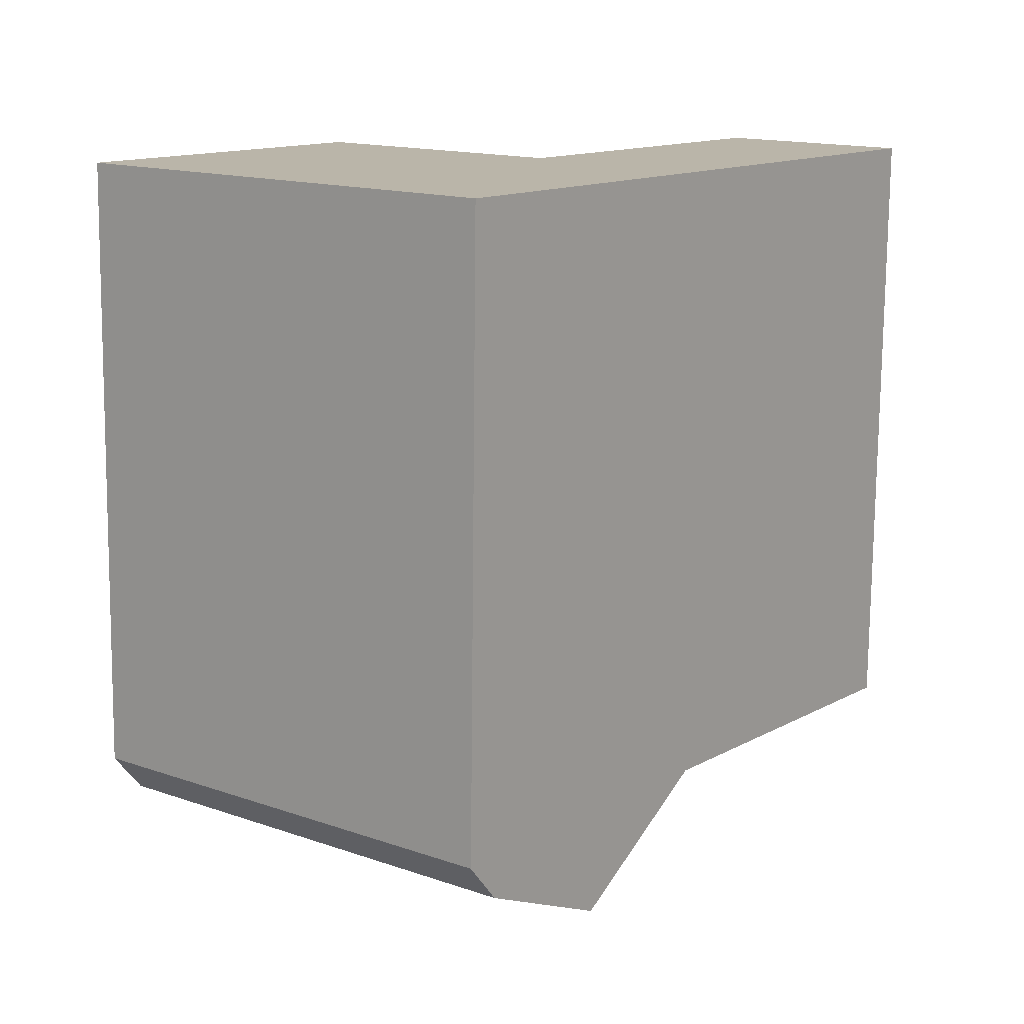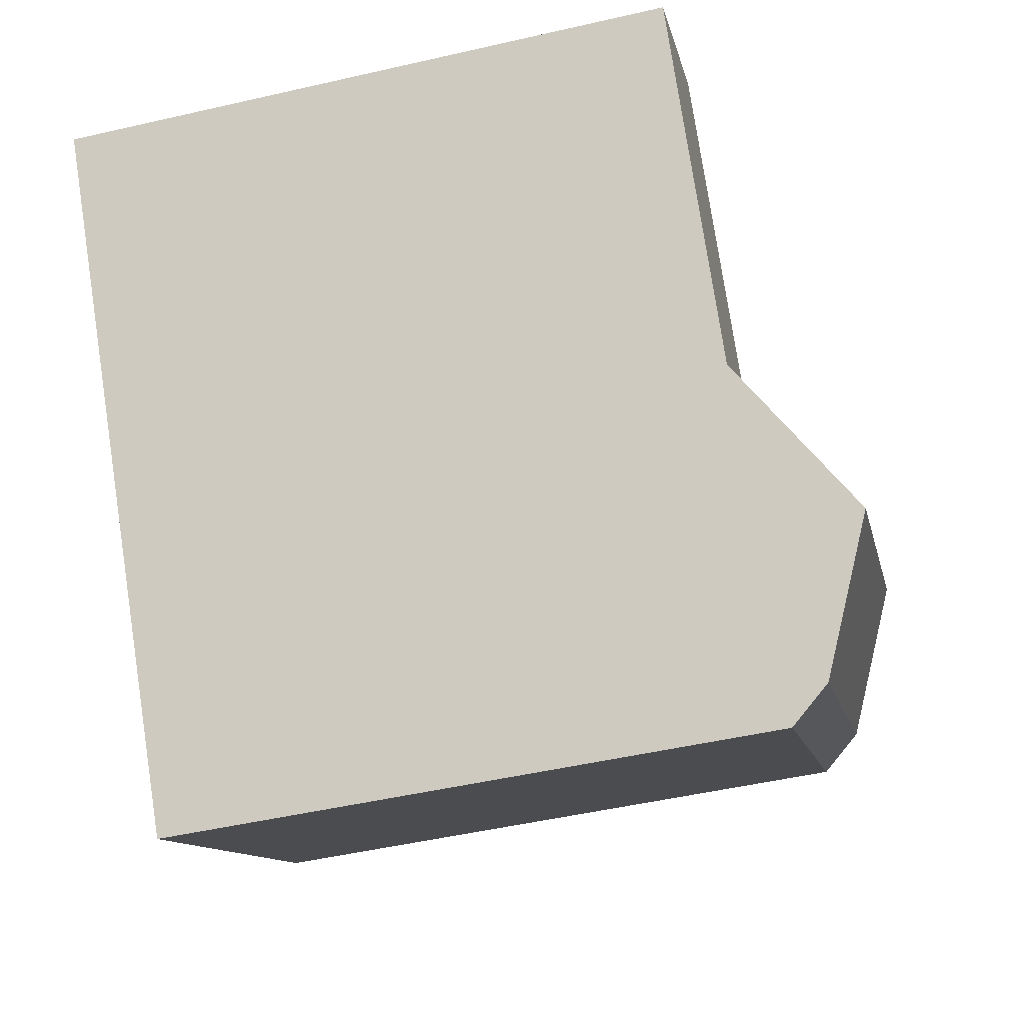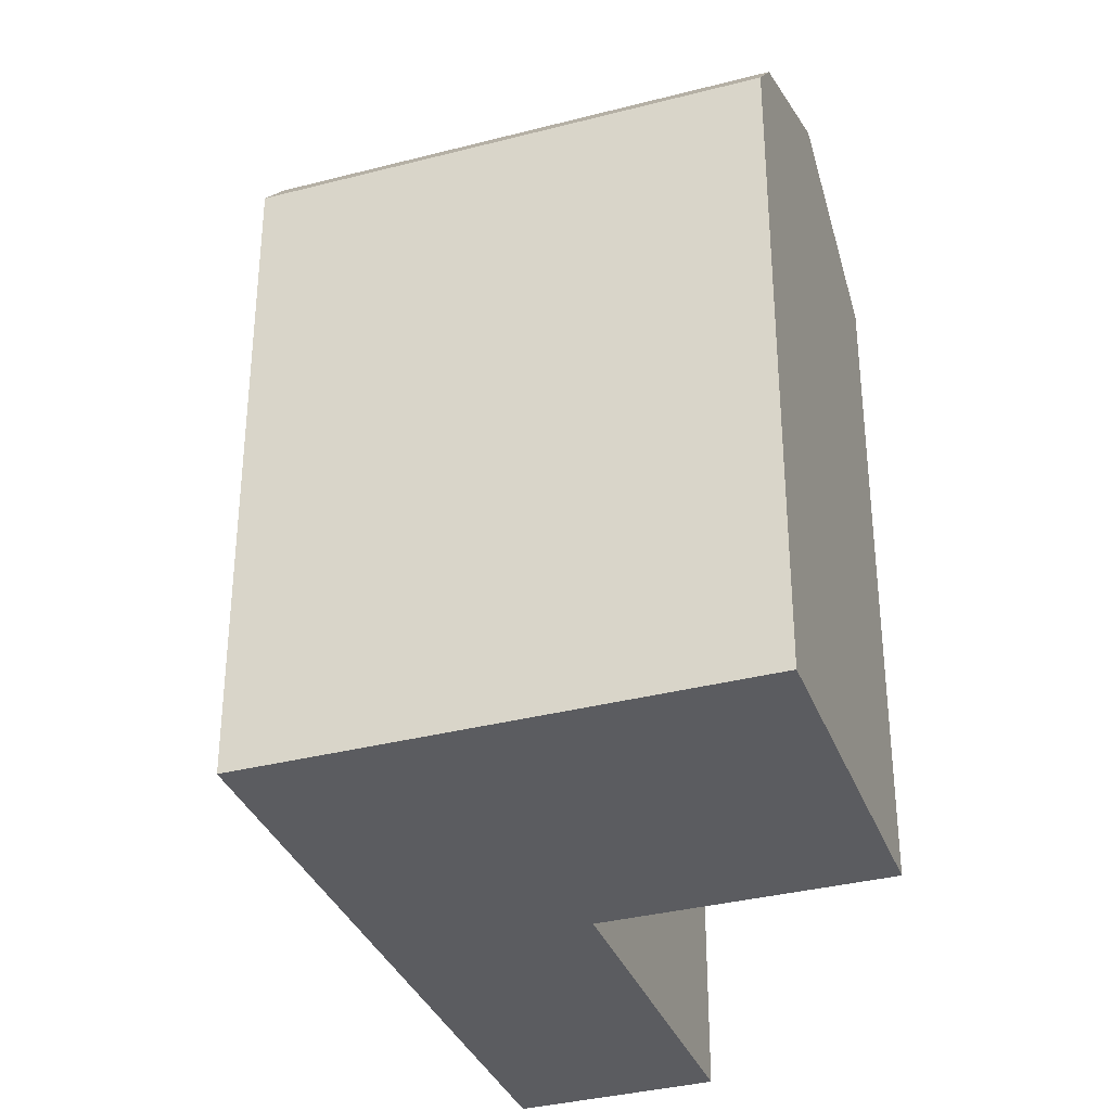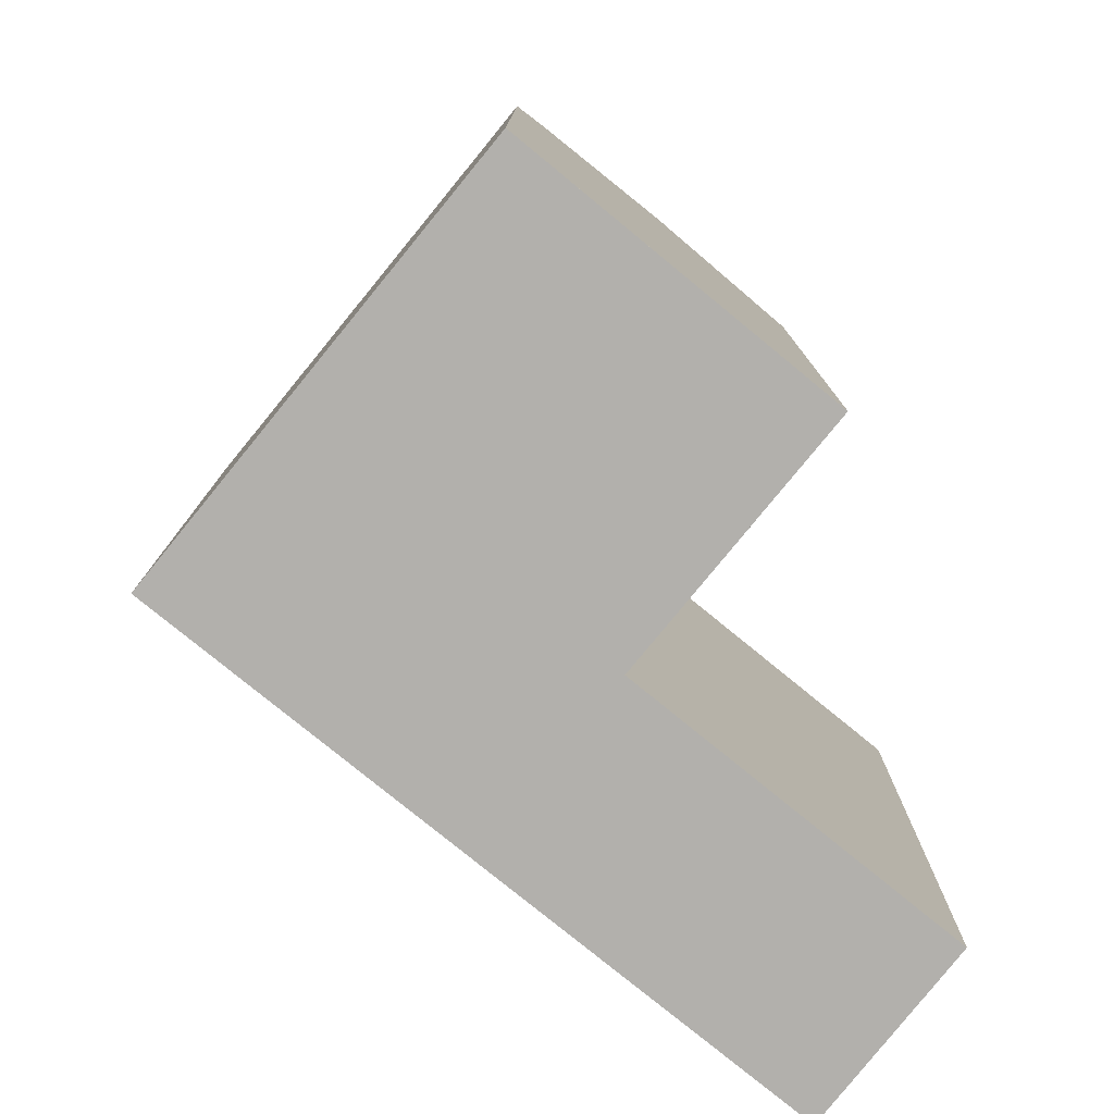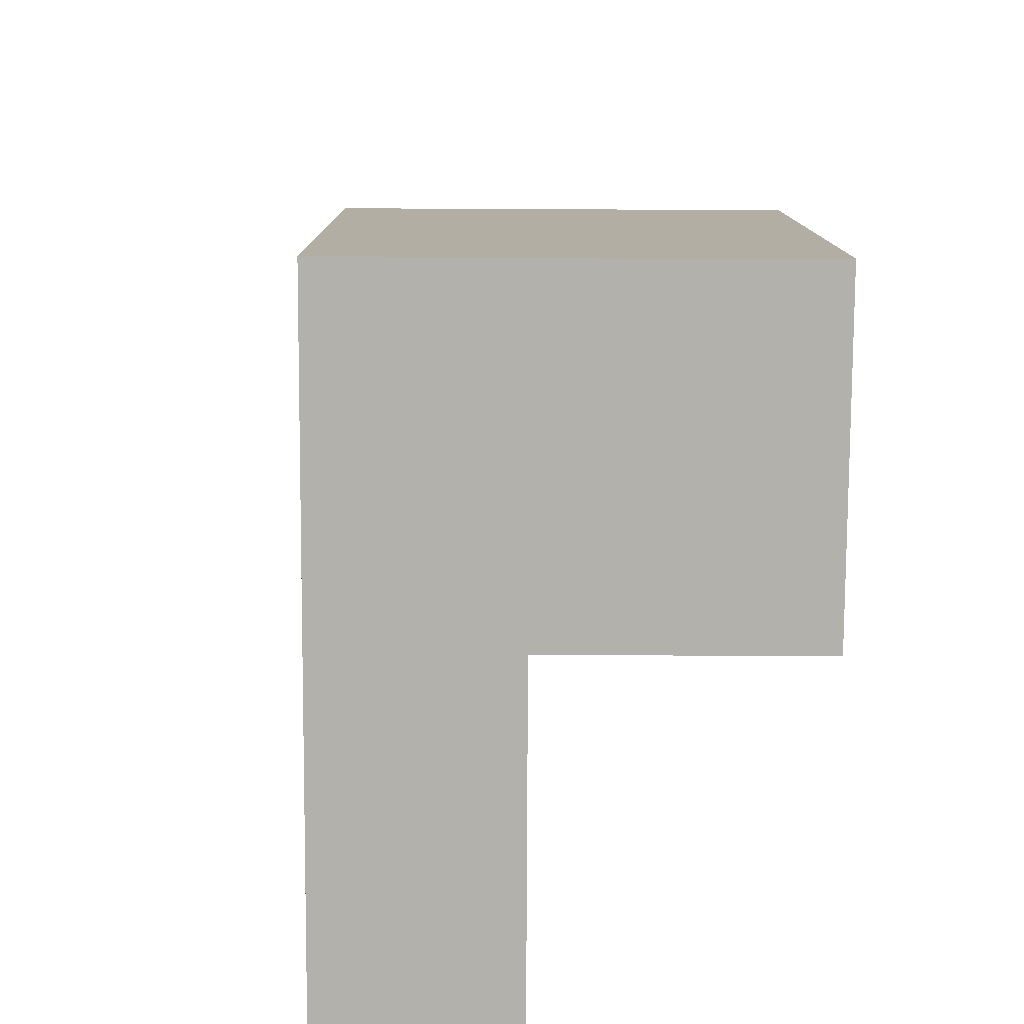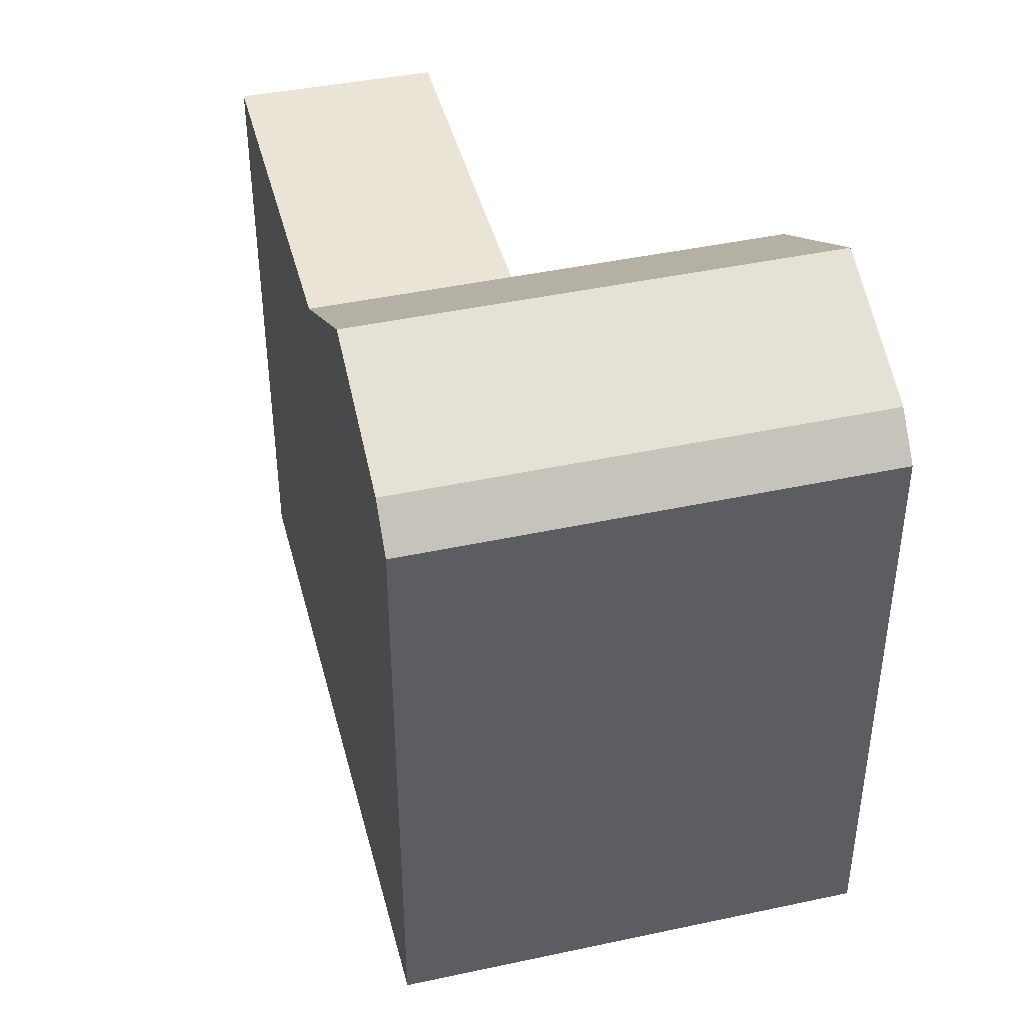
<metadata>
{"format":"obj","ext":"obj","renderer":"f3d","projection":"perspective","resolution":1024,"background":"white","views":[{"elev":-76.6,"azim":-0.6,"up":"+Z"},{"elev":-50.2,"azim":104.1,"up":"+Z"},{"elev":-34.5,"azim":-122.5,"up":"+Y"},{"elev":-78.8,"azim":-91.0,"up":"+Y"},{"elev":-79.1,"azim":-142.0,"up":"+Y"},{"elev":43.6,"azim":-156.0,"up":"+Y"}]}
</metadata>
<code>
v  0.0004469 20.98 -0.0006641
v  -6.65 22.35 -8.443
v  -3.406 24.49 -4.326
v  -7.395 20.98 -9.389
v  -7.395 5.749e-16 -9.389
v  0.0004468 20.98 -0.000664
v  -3.407 2.648e-16 -4.325
v  0 -6.104e-07 -3.737e-23
v  -6.65 5.17e-16 -8.443
v  -19.45 22.35 1.65
v  -12.78 20.98 10.08
v  -16.19 24.49 5.76
v  -20.19 20.98 0.7062
v  -20.19 -4.328e-17 0.7069
v  -12.78 -6.171e-16 10.08
v  -19.45 -1.011e-16 1.651
v  -16.19 -3.527e-16 5.76
v  -12.73 20.98 -5.184
v  -12.73 3.174e-16 -5.183
v  2.399 20.98 14.02
v  -5.332 -2.575e-16 4.205
v  2.398 -6.104e-07 14.02
v  -5.331 20.98 4.205
v  7.803 20.98 9.905
v  7.802 -6.104e-07 9.905
v  -5.331 20.98 4.205
v  -8.738 24.49 -0.1206
v  -11.98 22.35 -4.238
g defaultobject
f 1 2 3
f 2 1 4
f 4 1 5
f 5 1 6
f 5 6 7
f 7 6 8
f 5 7 9
f 10 11 12
f 11 10 13
f 11 13 14
f 11 14 15
f 15 14 16
f 15 16 17
f 5 18 4
f 18 5 13
f 13 5 19
f 13 19 14
f 20 21 22
f 21 20 23
f 8 24 25
f 24 8 6
f 25 20 22
f 20 25 24
f 21 11 15
f 11 21 23
f 11 23 26
f 2 27 3
f 27 2 28
f 27 28 12
f 12 28 10
f 3 26 1
f 26 3 27
f 26 27 11
f 11 27 12
f 20 6 23
f 6 20 24
f 4 28 2
f 28 4 18
f 28 18 10
f 10 18 13
f 17 21 15
f 21 17 16
f 21 25 22
f 25 21 8
f 8 21 16
f 8 16 14
f 8 14 19
f 8 19 7
f 7 19 9
f 9 19 5

</code>
